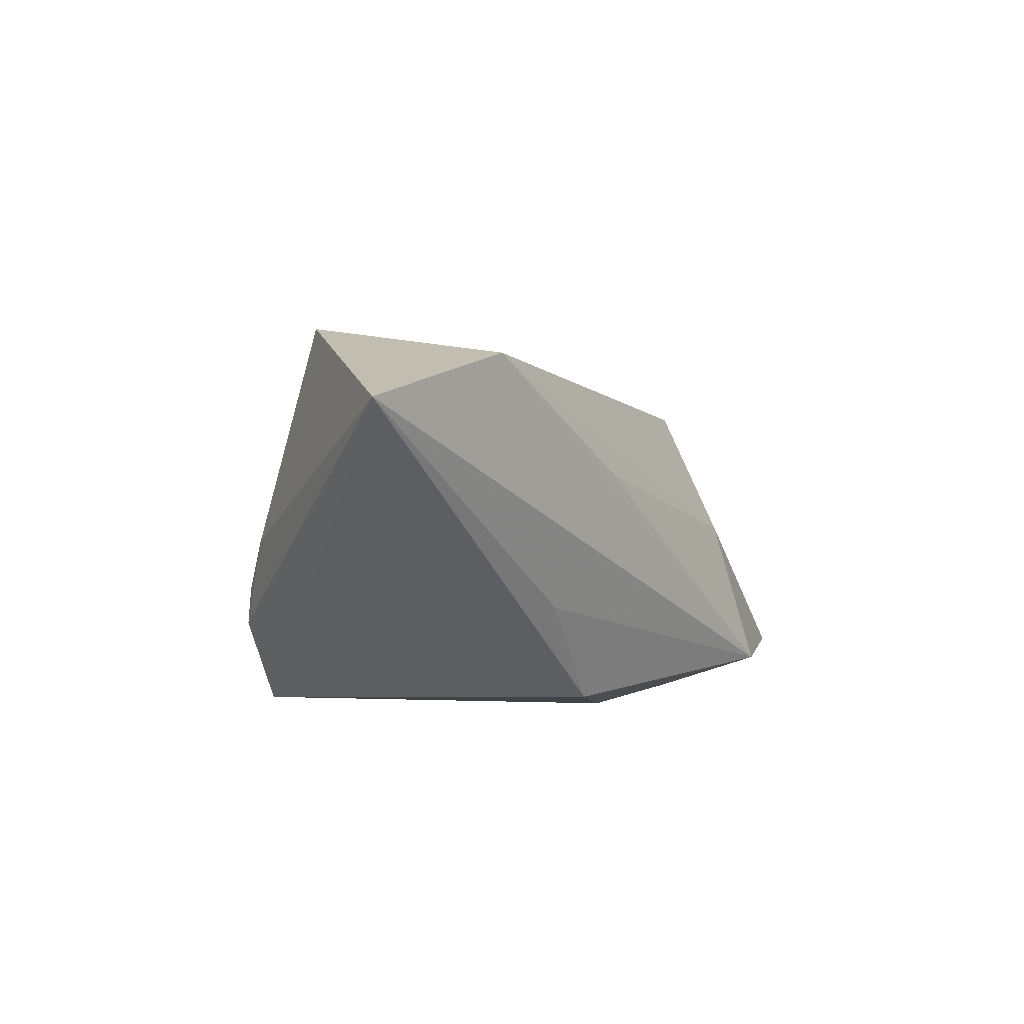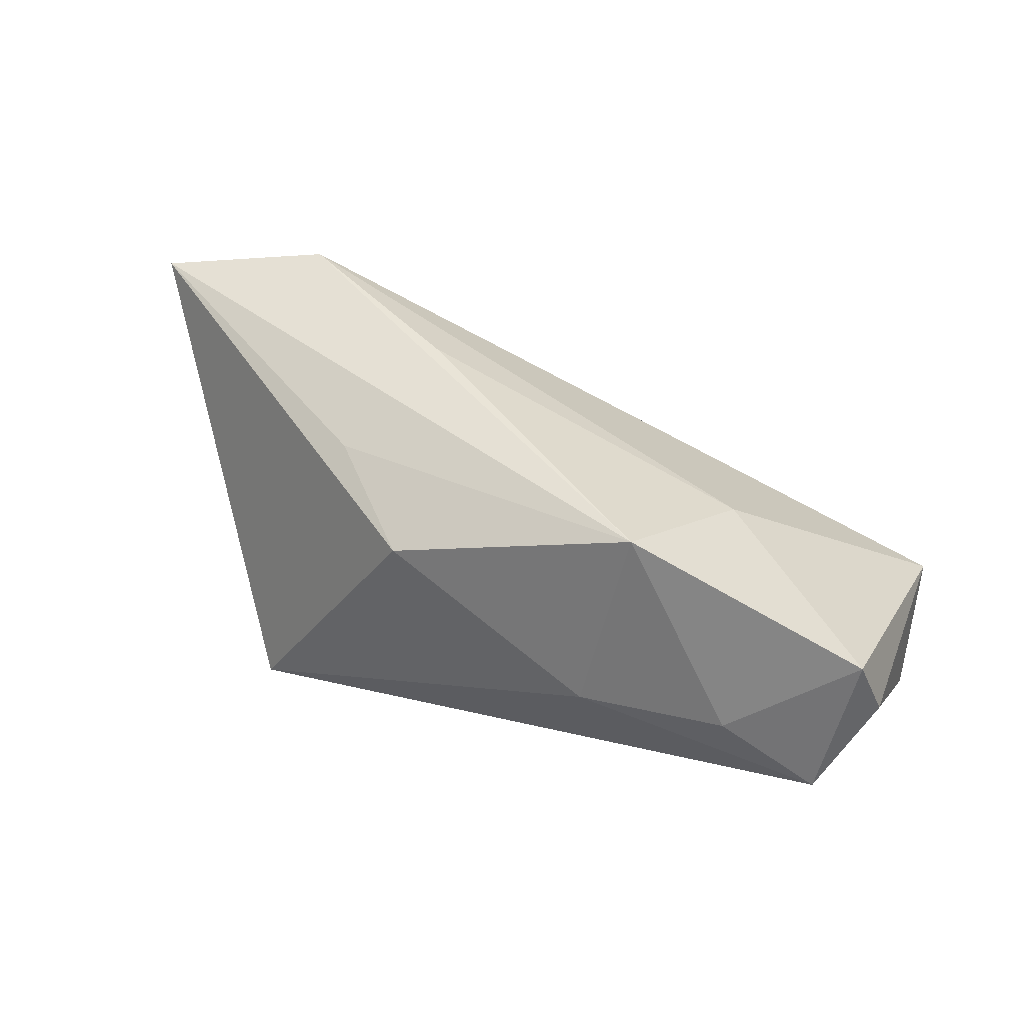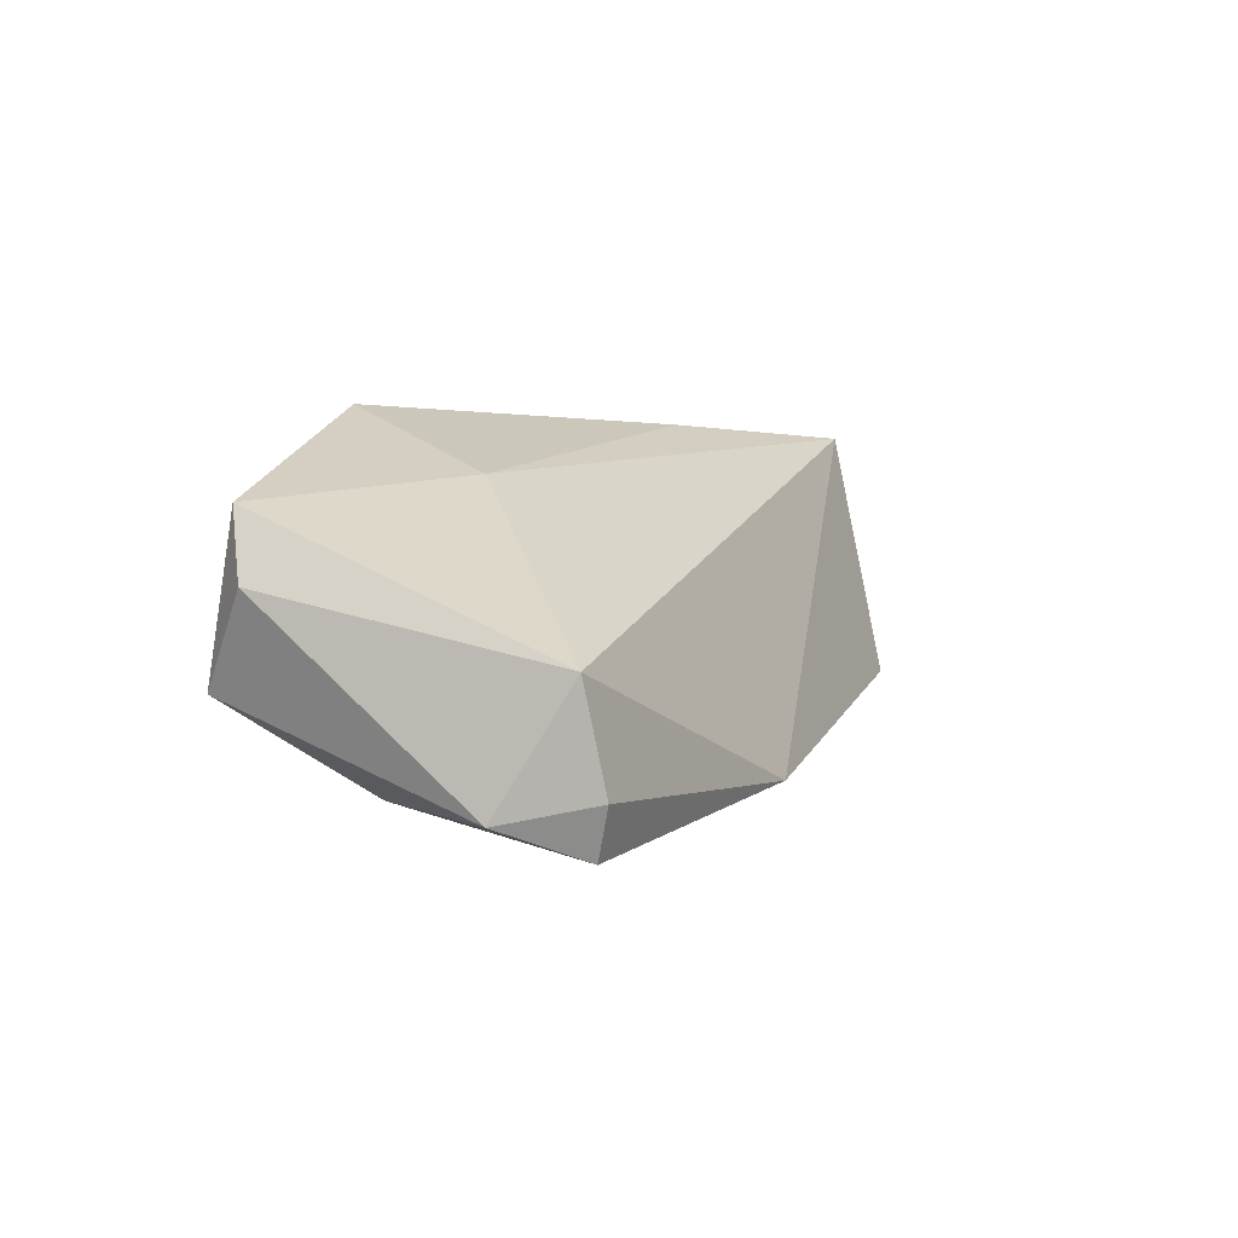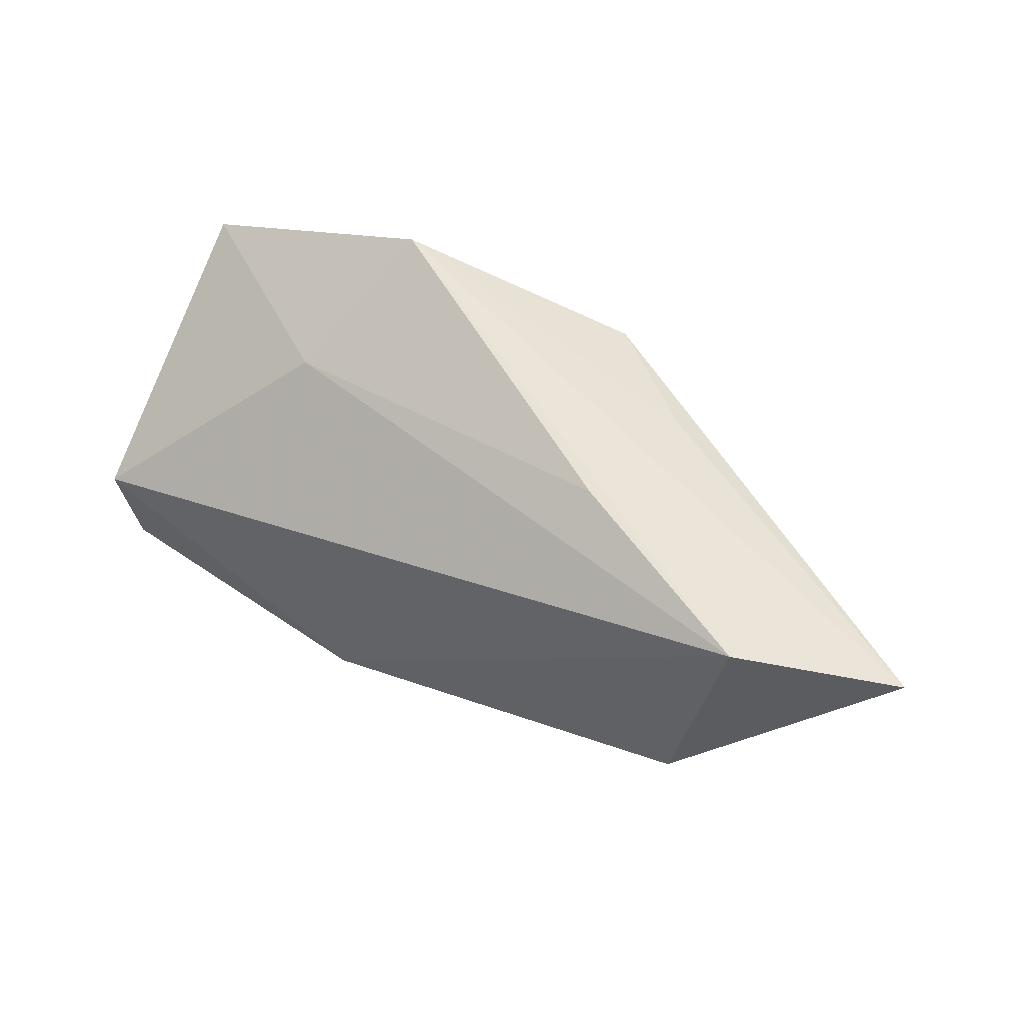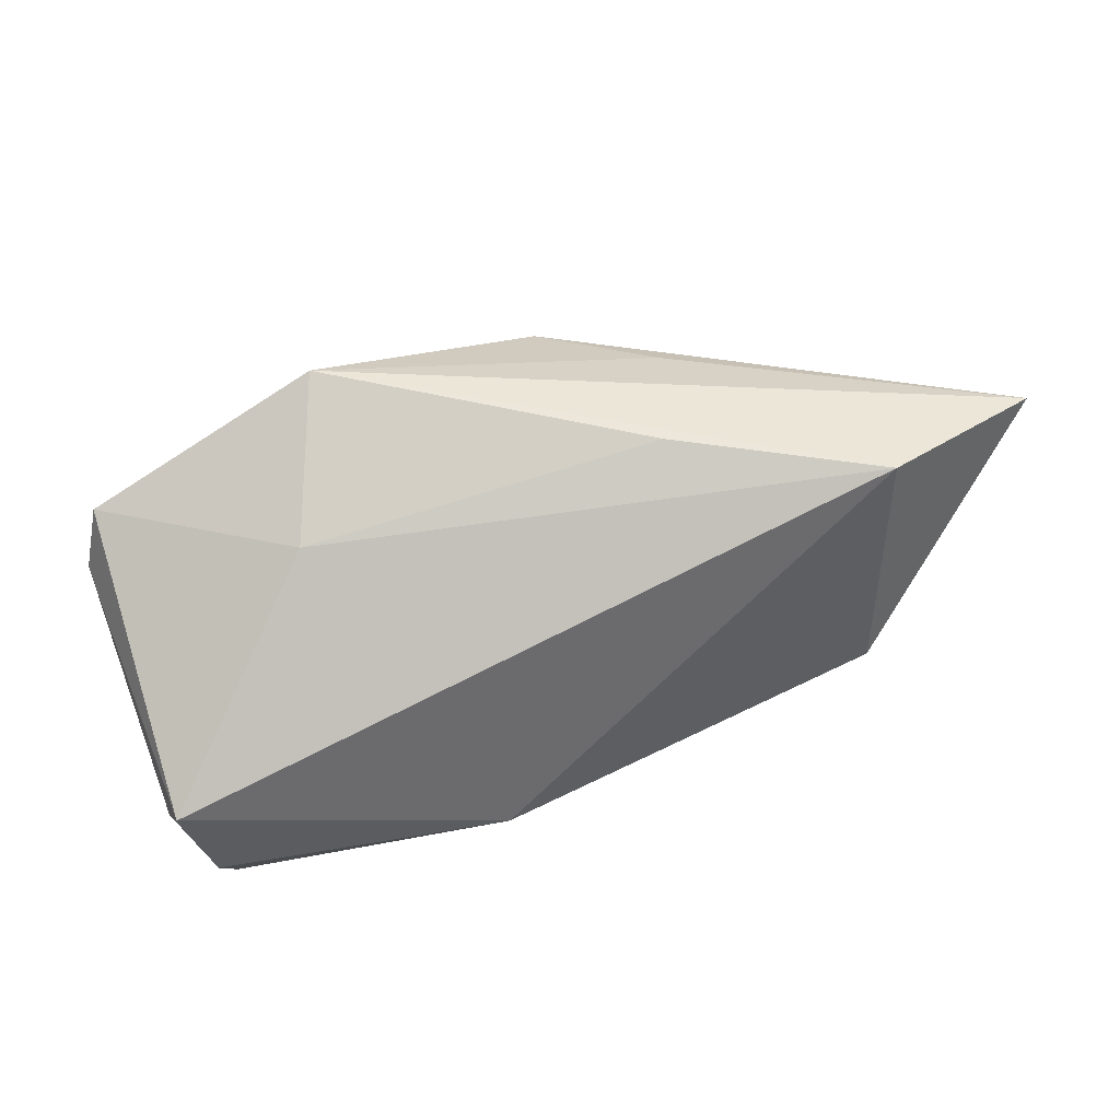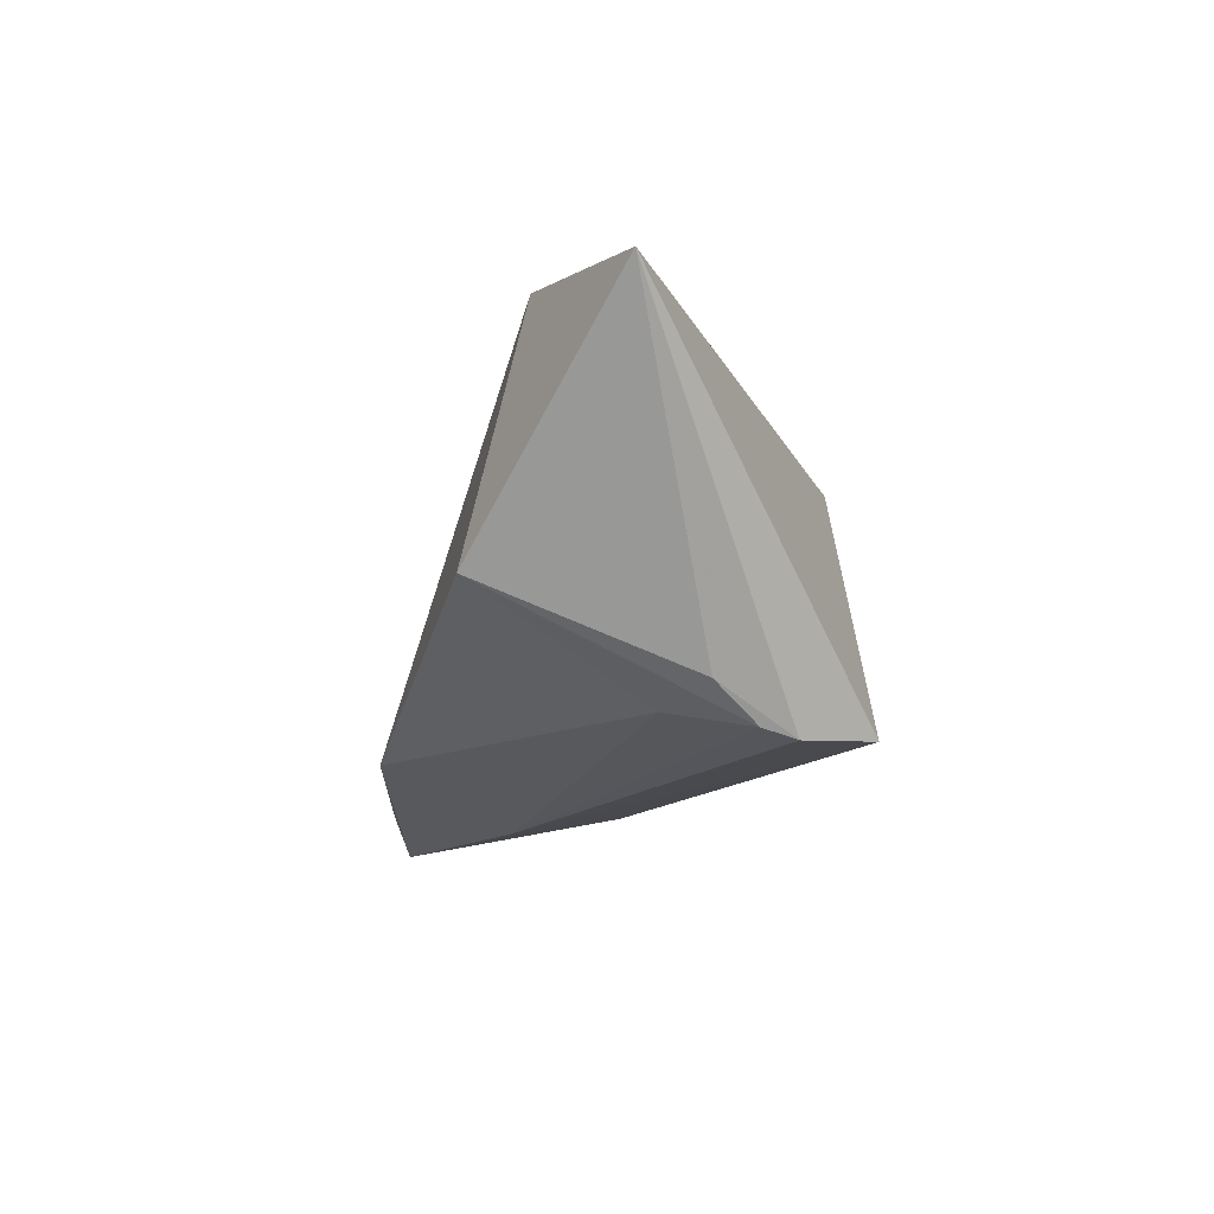
<metadata>
{"format":"obj","ext":"obj","renderer":"f3d","projection":"perspective","resolution":1024,"background":"white","views":[{"elev":-7.4,"azim":-56.9,"up":"+Y"},{"elev":43.9,"azim":27.6,"up":"+Z"},{"elev":-0.1,"azim":115.2,"up":"+Z"},{"elev":66.2,"azim":-150.9,"up":"+Z"},{"elev":55.8,"azim":164.9,"up":"+Z"},{"elev":-15.0,"azim":-97.4,"up":"+Z"}]}
</metadata>
<code>
v 0.01856 0.01086 -0.02295
v 0.0404 -0.003037 -0.0174
v 0.04643 0.02516 -0.01637
v -0.0319 -0.02486 -0.02017
v -0.01823 0.003556 0.02533
v 0.0216 -0.0184 0.02533
v -0.06546 0.006704 0.02173
v 0.0443 0.02295 -0.0224
v -0.009187 -0.02486 0.01522
v 0.02766 0.001708 0.01655
v 0.01838 -0.02486 0.0009105
v -0.0338 -0.000169 -0.01795
v 0.05181 -0.01367 0.01273
v 0.05153 0.01473 -0.01858
v 0.008437 0.02836 -0.01642
v -0.04051 -0.004882 -0.01557
v -0.03624 -0.01504 -0.02113
v 0.05436 -0.01125 0.004233
v -0.0444 0.01506 0.02512
v -0.04193 0.02227 -0.005516
v 0.04973 0.02385 -0.003856
v -0.03711 -0.01059 -0.02001
v -0.02306 -0.01382 0.01918
v 0.03713 -0.02151 0.00189
v 0.03572 -0.005478 -0.01781
v 0.04926 -0.01853 -0.006509
f 19 20 7
f 7 4 9
f 11 9 4
f 4 26 11
f 13 21 10
f 10 21 19
f 13 26 18
f 18 21 13
f 7 9 23
f 9 11 6
f 13 10 6
f 6 23 9
f 7 23 6
f 6 19 7
f 24 26 13
f 24 11 26
f 13 6 24
f 24 6 11
f 17 1 4
f 17 22 1
f 17 4 7
f 7 20 16
f 20 22 16
f 16 17 7
f 22 17 16
f 20 19 15
f 19 21 15
f 15 21 3
f 15 8 1
f 3 8 15
f 4 1 25
f 1 8 25
f 25 26 4
f 5 10 19
f 19 6 5
f 5 6 10
f 1 22 12
f 12 15 1
f 12 22 20
f 20 15 12
f 14 18 26
f 14 8 3
f 3 21 14
f 21 18 14
f 2 25 8
f 8 14 2
f 26 25 2
f 2 14 26

</code>
